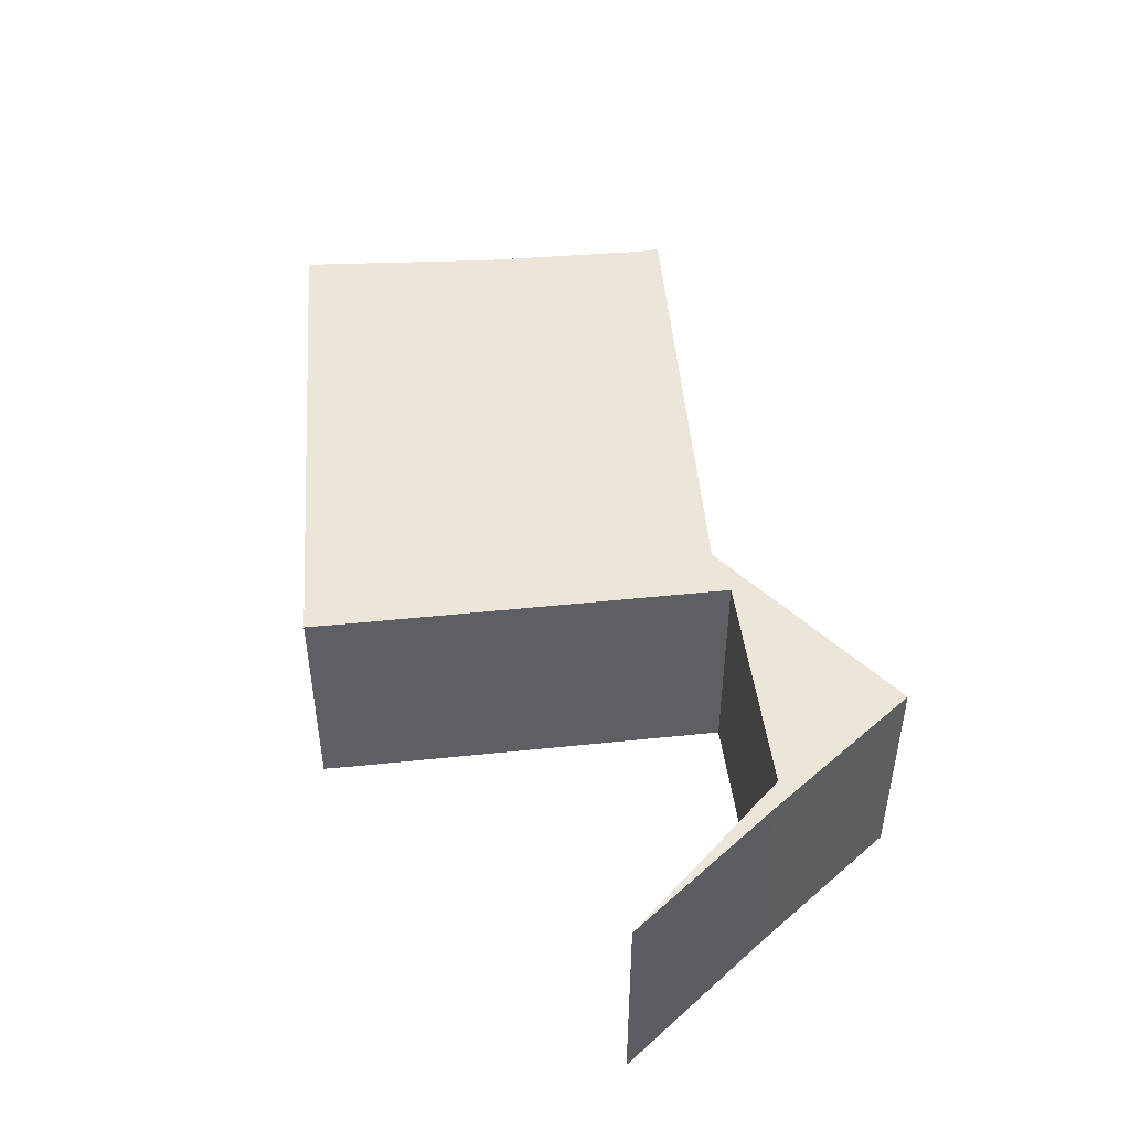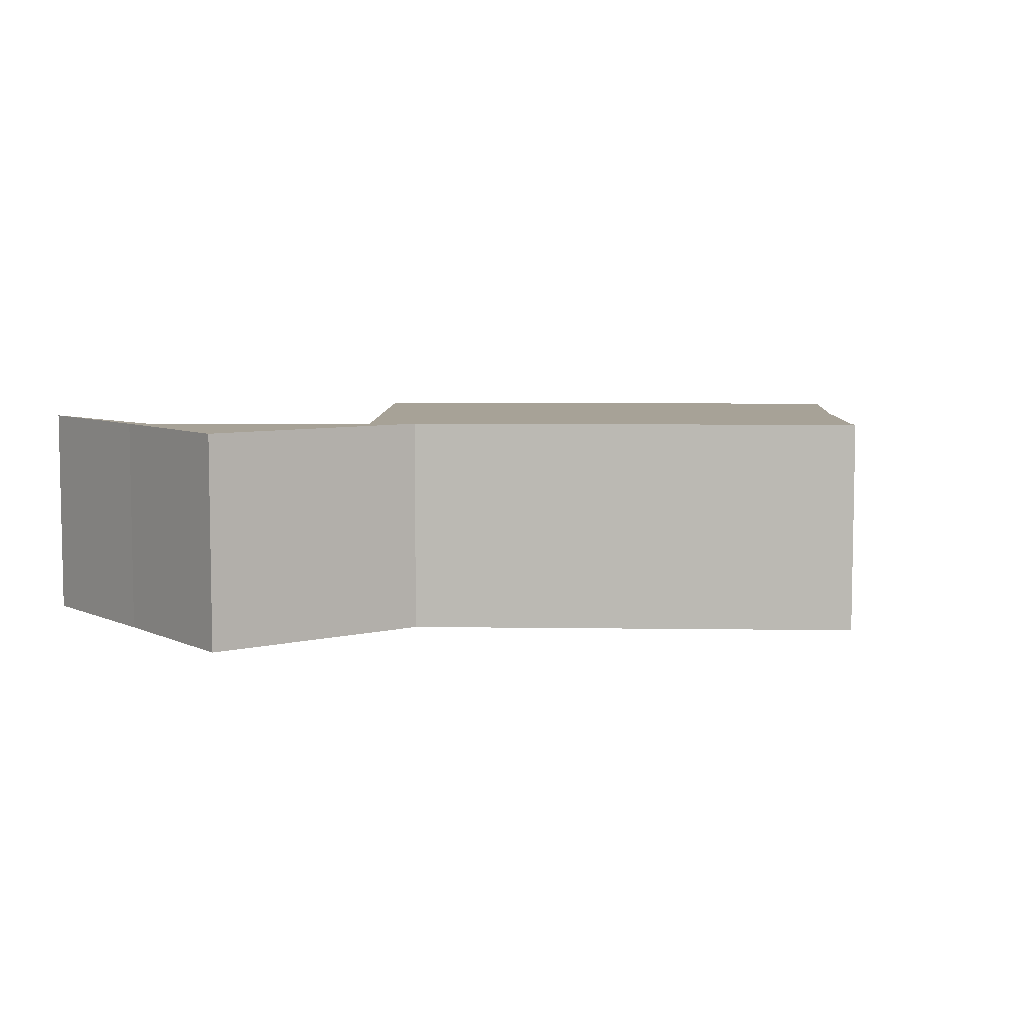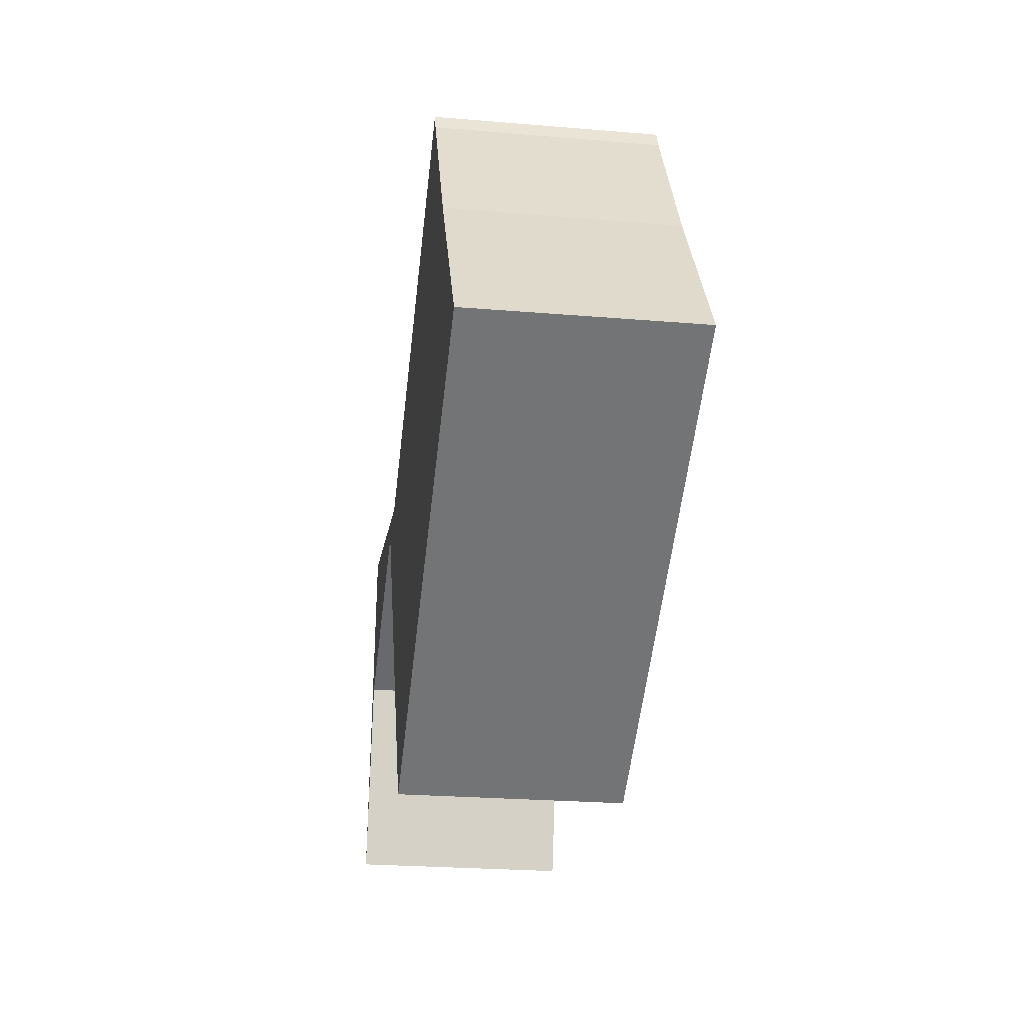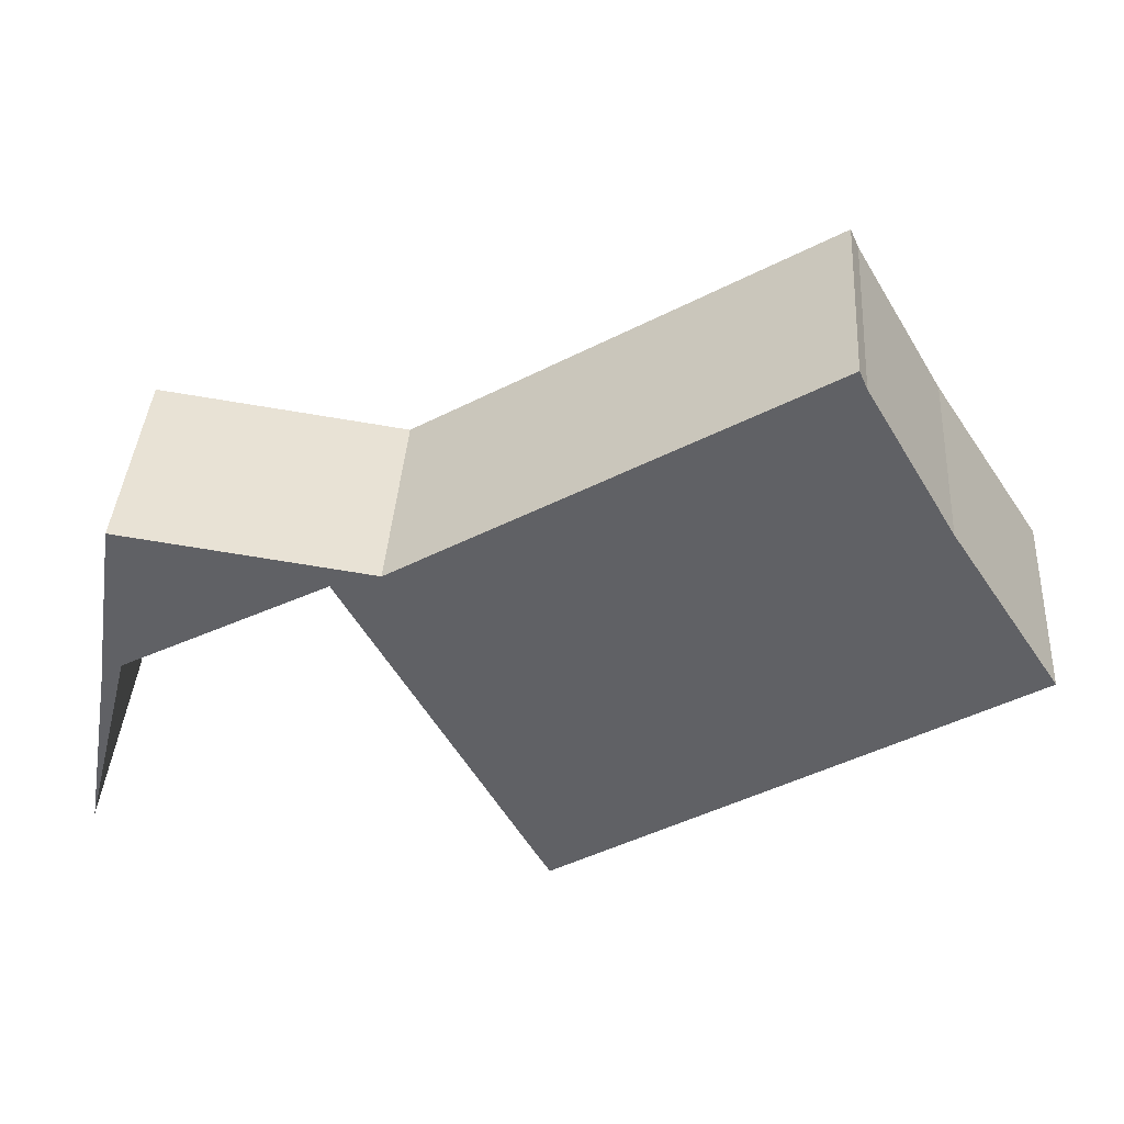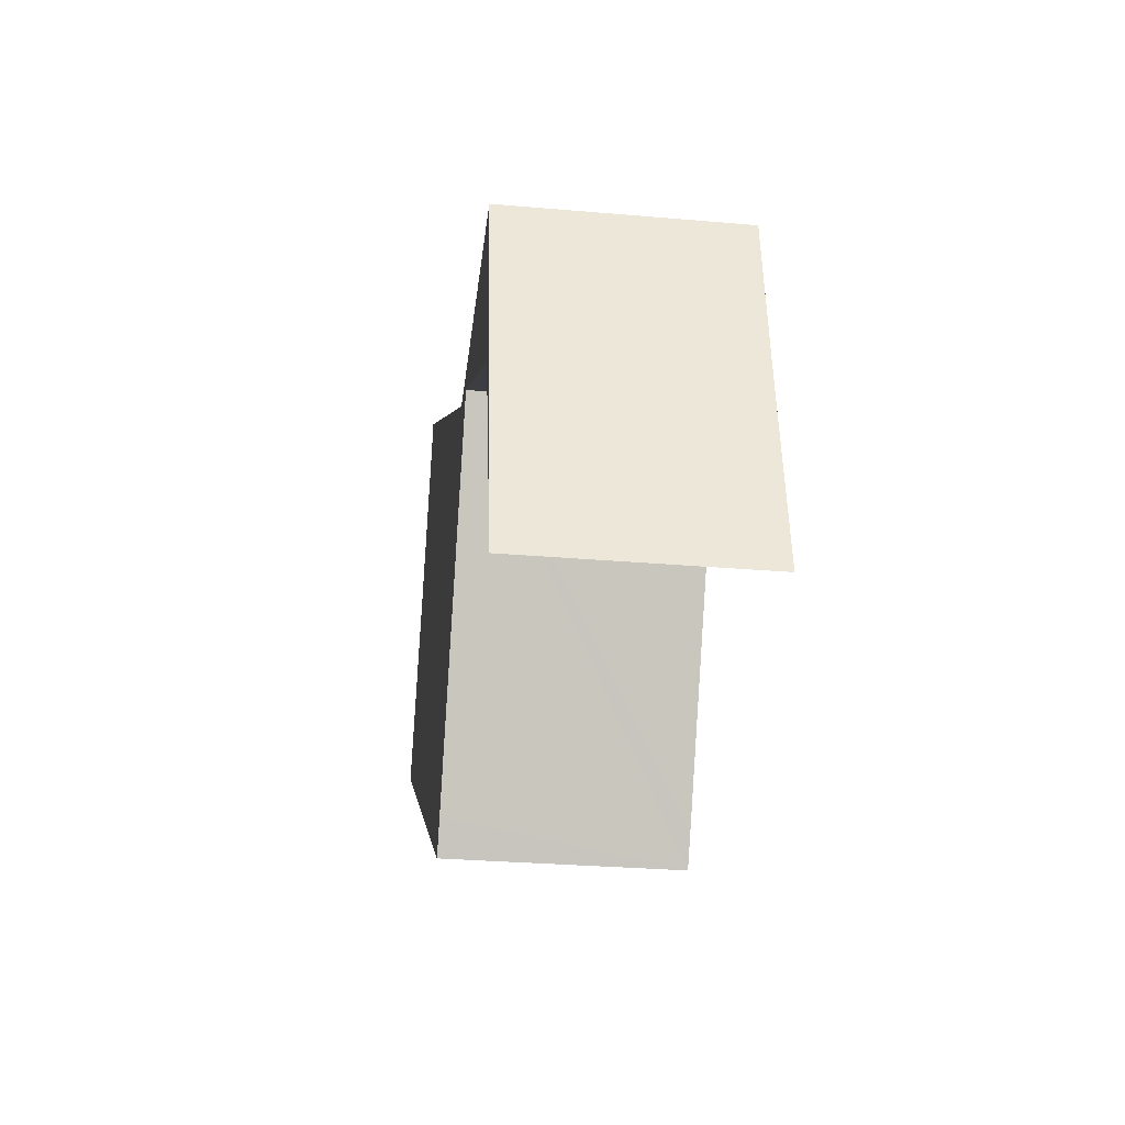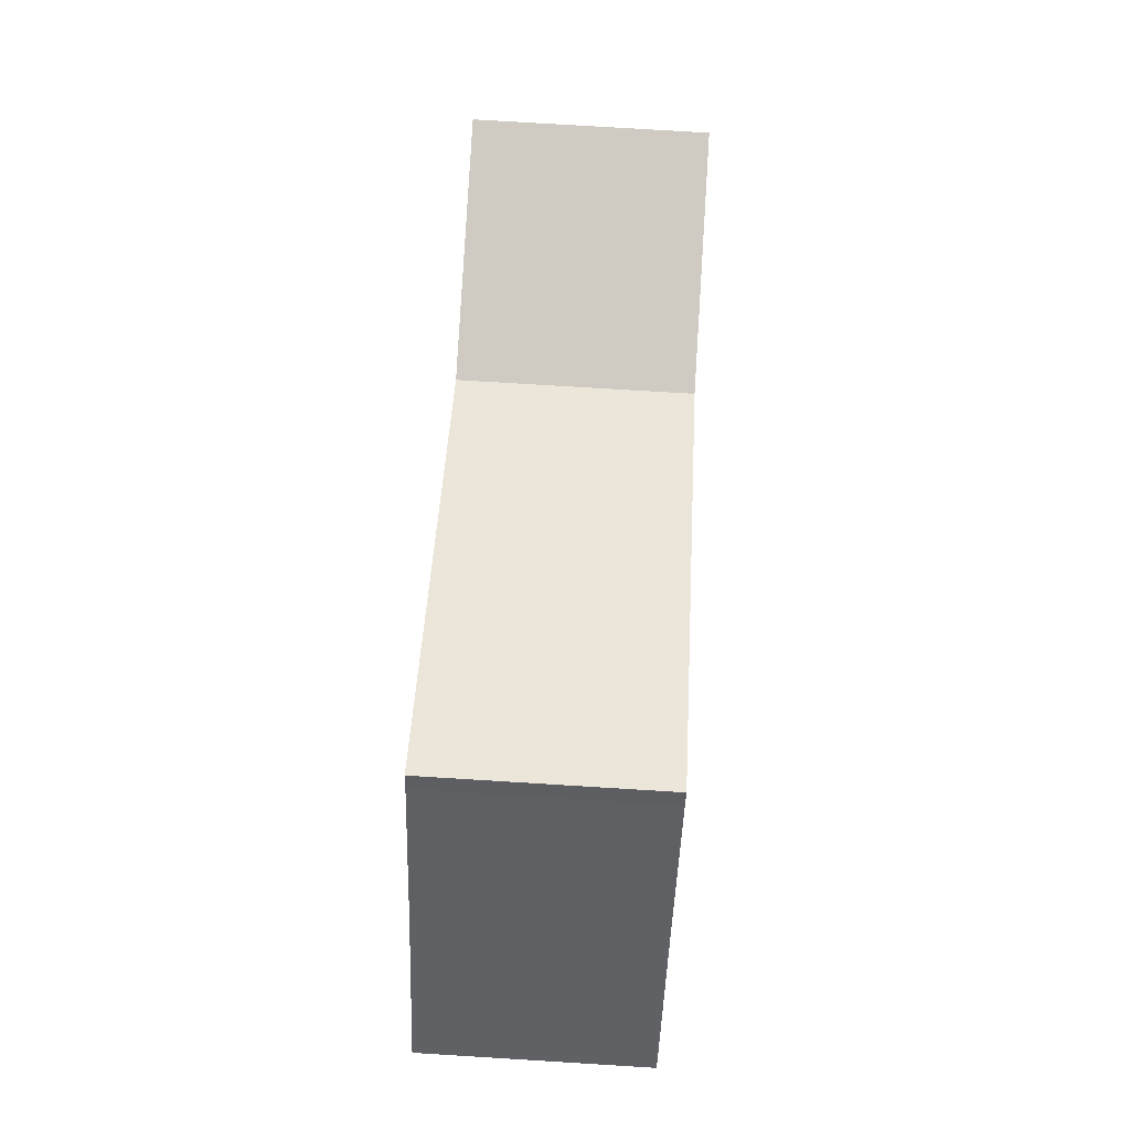
<metadata>
{"format":"obj","ext":"obj","renderer":"f3d","projection":"perspective","resolution":1024,"background":"white","views":[{"elev":47.5,"azim":-125.4,"up":"+Y"},{"elev":6.6,"azim":-28.2,"up":"+Y"},{"elev":-24.8,"azim":82.2,"up":"+Z"},{"elev":39.5,"azim":3.7,"up":"+Z"},{"elev":-29.4,"azim":-97.3,"up":"+Z"},{"elev":76.5,"azim":93.5,"up":"+Z"}]}
</metadata>
<code>
v  0.386 2.876 2.31
v  0.664 2.876 2.585
v  0 2.876 1.761e-16
v  0.733 2.876 4.635
v  3.165 2.876 3.916
v  2.921 2.876 4.309
v  3.288 2.876 3.981
v  3.905 2.876 4.162
v  5.608 2.876 -0.256
v  5.966 2.876 -0.597
v  5.842 2.876 -0.672
v  4.512 2.876 1.746
v  11.81 2.876 2.937
v  10.39 2.876 5.11
v  9.262 2.876 7.045
v  9.159 2.876 7.279
v  0 0 0
v  0.386 -1.414e-16 2.31
v  0.733 -2.838e-16 4.635
v  3.905 -2.548e-16 4.162
v  2.921 -2.638e-16 4.309
v  9.159 -4.457e-16 7.279
v  9.262 -4.314e-16 7.045
v  10.39 -3.129e-16 5.11
v  11.81 -1.798e-16 2.937
v  5.966 3.656e-17 -0.597
v  5.842 4.115e-17 -0.672
v  3.288 -2.438e-16 3.981
v  0.664 -1.583e-16 2.585
v  3.165 -2.398e-16 3.916
v  5.608 1.568e-17 -0.256
v  4.512 -1.069e-16 1.746
g defaultobject
f 1 2 3
f 2 1 4
f 2 4 5
f 5 4 6
f 5 6 7
f 7 6 8
f 9 10 11
f 10 9 12
f 10 12 13
f 13 12 7
f 13 7 8
f 13 8 14
f 14 8 15
f 15 8 16
f 17 1 3
f 1 17 18
f 18 4 1
f 4 18 19
f 19 6 4
f 6 19 8
f 8 19 20
f 20 19 21
f 22 15 16
f 15 22 23
f 23 14 15
f 14 23 24
f 24 13 14
f 13 24 25
f 20 16 8
f 16 20 22
f 25 10 13
f 10 25 26
f 10 26 11
f 11 26 27
f 28 5 7
f 5 28 2
f 2 28 29
f 29 28 30
f 27 9 11
f 9 27 12
f 12 27 7
f 7 27 31
f 7 31 32
f 7 32 28
f 29 3 2
f 3 29 17
f 23 20 24
f 20 23 22
f 26 31 27
f 31 26 25
f 31 25 32
f 32 25 24
f 32 24 28
f 28 24 20
f 28 20 21
f 29 18 17
f 18 29 19
f 19 29 30
f 19 30 28
f 19 28 21

</code>
